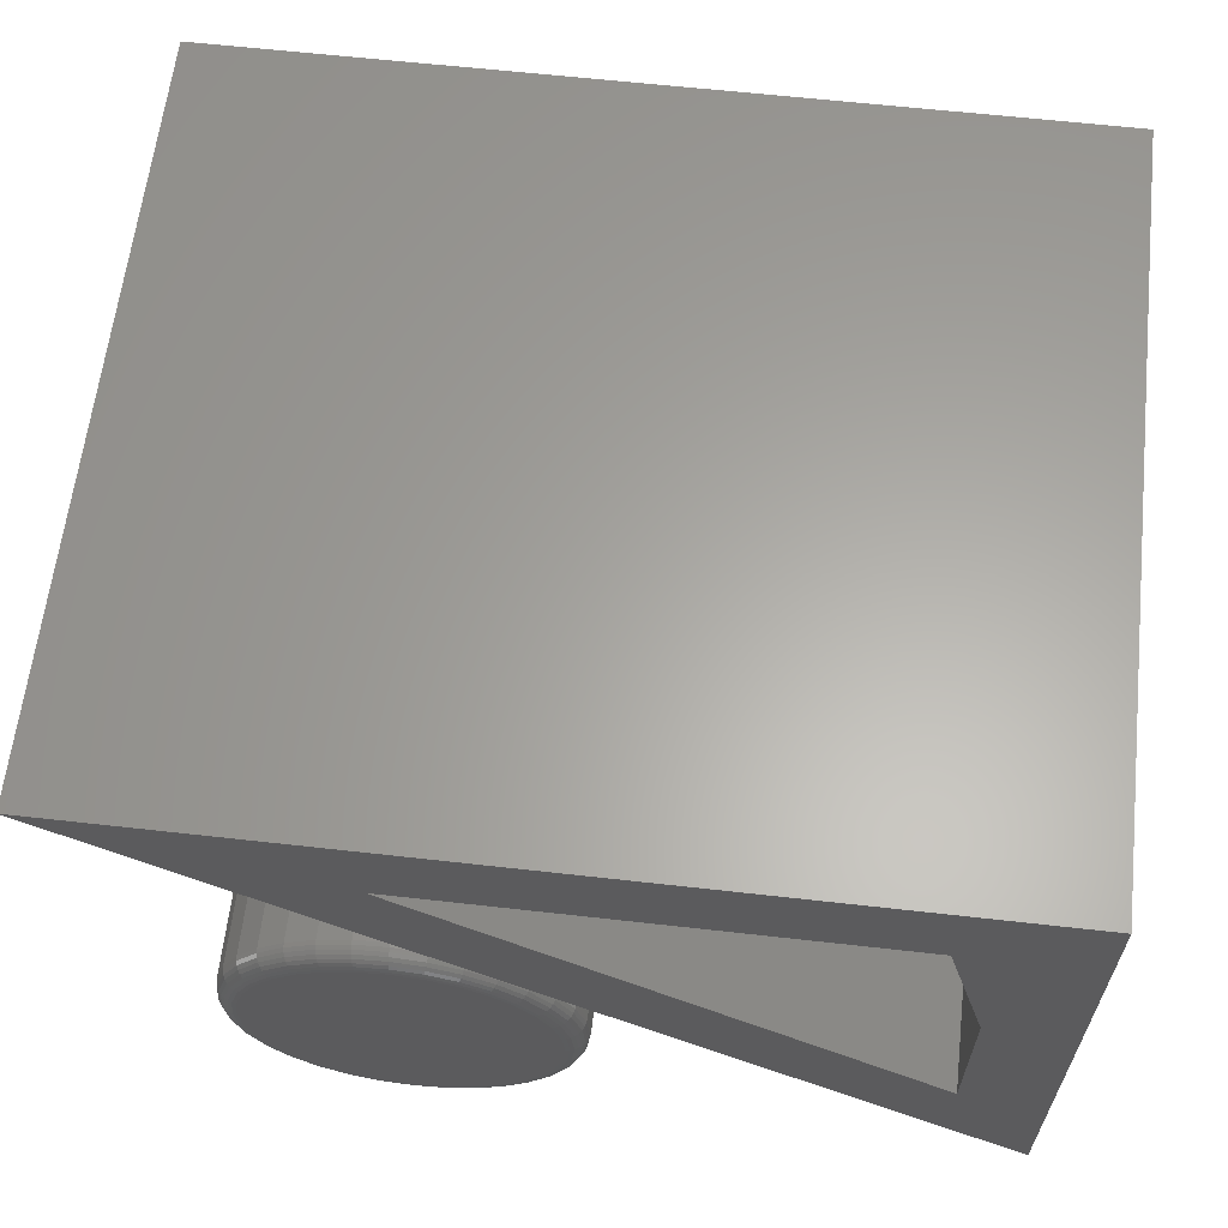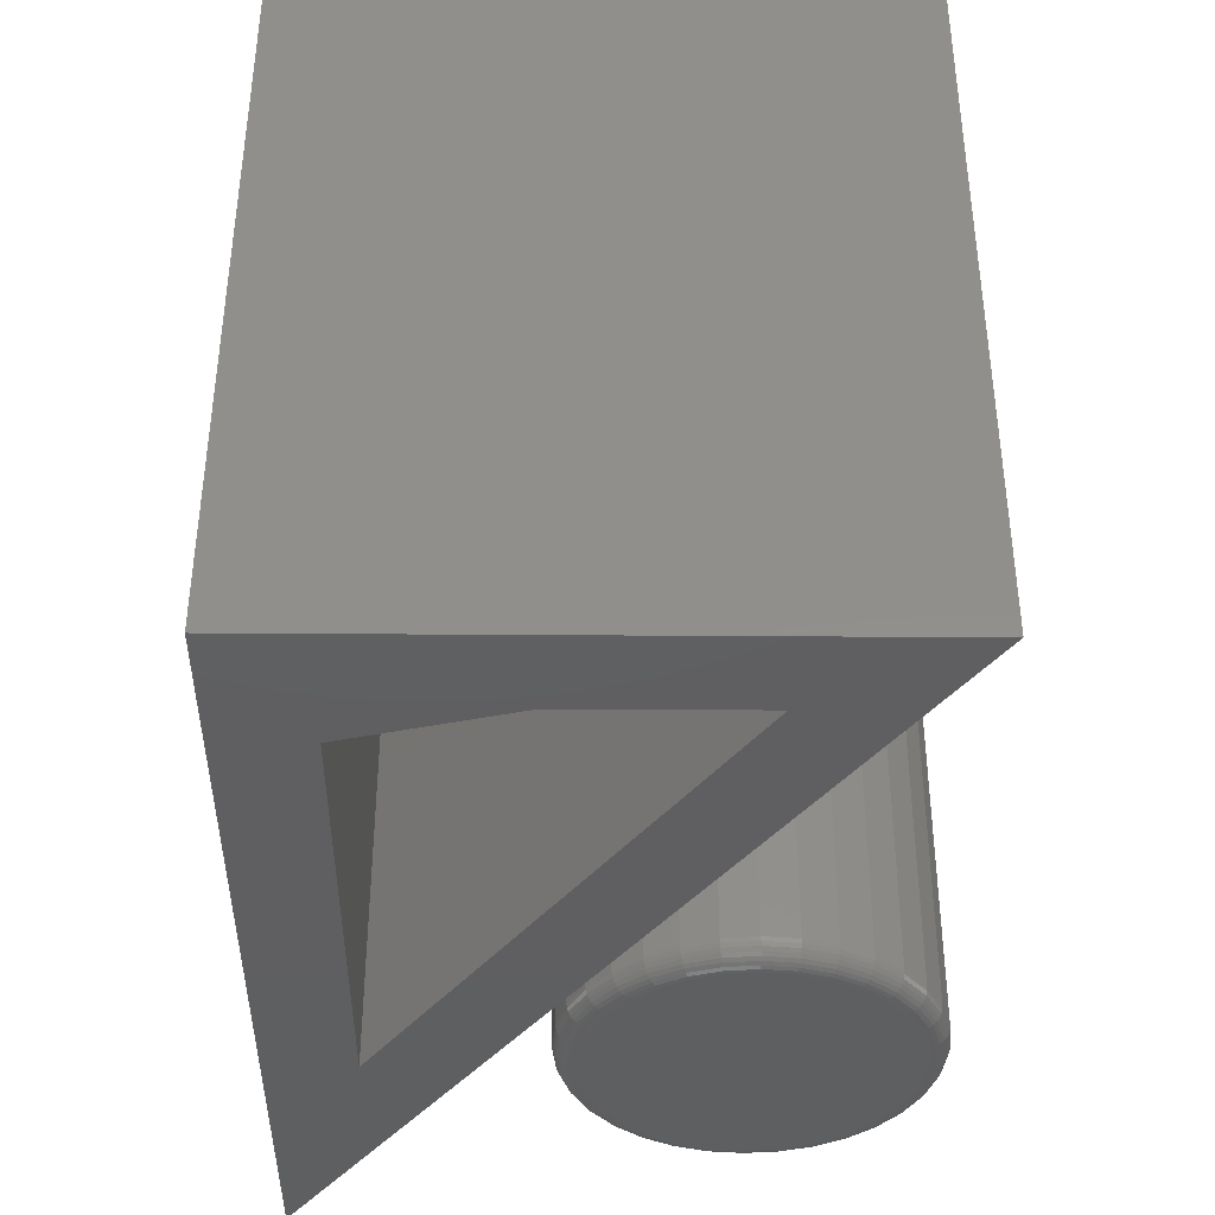
<metadata>
{"format":"stl","ext":"stl","renderer":"f3d","projection":"perspective","resolution":1024,"background":"white","views":[{"elev":62.3,"azim":6.5,"up":"+Z"},{"elev":-39.2,"azim":89.5,"up":"+Y"}]}
</metadata>
<code>
# stl→obj: 334 verts, 660 faces
v 0.75 -6.793e-18 0.2513
v 0.75 7.806e-18 0.3828
v 0.375 0 0.5
v 0.7188 1.908e-17 0.5
v 0.7188 -0.5 0.5
v 0.375 -0.5 0.5
v 0.75 -0.5 0.2513
v 0.75 -0.5 0.3828
v 0.8125 -0.5 0.5625
v 0.8125 -0.5 0.1349
v 0.1677 -0.5 0.5625
v 0.3574 -0.5 0.3612
v 0.4005 -0.5 0.3612
v 0.3789 -0.5 0.3633
v 0.3366 -0.5 0.3549
v 0.4213 -0.5 0.3549
v 0.3175 -0.5 0.3447
v 0.4404 -0.5 0.3447
v 0.4404 -0.5 0.1606
v 0.3366 -0.5 0.1504
v 0.4213 -0.5 0.1504
v 0.3574 -0.5 0.1441
v 0.4005 -0.5 0.1441
v 0.3789 -0.5 0.1419
v 0.4572 -0.5 0.3309
v 0.3007 -0.5 0.3309
v 0.471 -0.5 0.3141
v 0.2869 -0.5 0.3141
v 0.4812 -0.5 0.295
v 0.2767 -0.5 0.295
v 0.4875 -0.5 0.2742
v 0.2704 -0.5 0.2742
v 0.4896 -0.5 0.2526
v 0.2683 -0.5 0.2526
v 0.4875 -0.5 0.231
v 0.2704 -0.5 0.231
v 0.4812 -0.5 0.2103
v 0.2767 -0.5 0.2103
v 0.471 -0.5 0.1911
v 0.2869 -0.5 0.1911
v 0.4572 -0.5 0.1744
v 0.3007 -0.5 0.1744
v 0.3175 -0.5 0.1606
v 0.5053 0 0.2526
v 0.5053 -0.4844 0.2526
v 0.5028 0 0.228
v 0.5028 -0.4844 0.228
v 0.4956 0 0.2043
v 0.4956 -0.4844 0.2043
v 0.484 0 0.1825
v 0.484 -0.4844 0.1825
v 0.4683 0 0.1633
v 0.4683 -0.4844 0.1633
v 0.4491 0 0.1476
v 0.4491 -0.4844 0.1476
v 0.4273 0 0.1359
v 0.4273 -0.4844 0.1359
v 0.4036 0 0.1287
v 0.4036 -0.4844 0.1287
v 0.3789 0 0.1263
v 0.3789 -0.4844 0.1263
v 0.3543 0 0.1287
v 0.3543 -0.4844 0.1287
v 0.3306 0 0.1359
v 0.3306 -0.4844 0.1359
v 0.3088 0 0.1476
v 0.3088 -0.4844 0.1476
v 0.2896 0 0.1633
v 0.2896 -0.4844 0.1633
v 0.2739 0 0.1825
v 0.2739 -0.4844 0.1825
v 0.2622 0 0.2043
v 0.2622 -0.4844 0.2043
v 0.2551 0 0.228
v 0.2551 -0.4844 0.228
v 0.2526 0 0.2526
v 0.2526 -0.4844 0.2526
v 0.2551 0 0.2773
v 0.2551 -0.4844 0.2773
v 0.2622 0 0.301
v 0.2622 -0.4844 0.301
v 0.2739 0 0.3228
v 0.2739 -0.4844 0.3228
v 0.2896 0 0.342
v 0.2896 -0.4844 0.342
v 0.3088 0 0.3577
v 0.3088 -0.4844 0.3577
v 0.3306 0 0.3693
v 0.3306 -0.4844 0.3693
v 0.3543 0 0.3765
v 0.3543 -0.4844 0.3765
v 0.3789 0 0.3789
v 0.3789 -0.4844 0.3789
v 0.4036 0 0.3765
v 0.4036 -0.4844 0.3765
v 0.4273 0 0.3693
v 0.4273 -0.4844 0.3693
v 0.4491 0 0.3577
v 0.4491 -0.4844 0.3577
v 0.4683 0 0.342
v 0.4683 -0.4844 0.342
v 0.484 0 0.3228
v 0.484 -0.4844 0.3228
v 0.4956 0 0.301
v 0.4956 -0.4844 0.301
v 0.5028 0 0.2773
v 0.5028 -0.4844 0.2773
v 0.4927 -0.4997 0.2526
v 0.4905 -0.4997 0.2304
v 0.4956 -0.4988 0.2526
v 0.4934 -0.4988 0.2299
v 0.4983 -0.4974 0.2526
v 0.496 -0.4974 0.2293
v 0.5007 -0.4954 0.2526
v 0.4983 -0.4954 0.2289
v 0.5026 -0.4931 0.2526
v 0.5003 -0.4931 0.2285
v 0.5041 -0.4904 0.2526
v 0.5017 -0.4904 0.2282
v 0.505 -0.4874 0.2526
v 0.5025 -0.4874 0.228
v 0.2674 -0.4997 0.2304
v 0.2652 -0.4997 0.2526
v 0.2645 -0.4988 0.2299
v 0.2623 -0.4988 0.2526
v 0.2619 -0.4974 0.2293
v 0.2596 -0.4974 0.2526
v 0.2595 -0.4954 0.2289
v 0.2572 -0.4954 0.2526
v 0.2576 -0.4931 0.2285
v 0.2553 -0.4931 0.2526
v 0.2562 -0.4904 0.2282
v 0.2538 -0.4904 0.2526
v 0.2554 -0.4874 0.228
v 0.2529 -0.4874 0.2526
v 0.2739 -0.4997 0.2091
v 0.2712 -0.4988 0.208
v 0.2687 -0.4974 0.207
v 0.2665 -0.4954 0.206
v 0.2647 -0.4931 0.2053
v 0.2633 -0.4904 0.2047
v 0.2625 -0.4874 0.2044
v 0.2844 -0.4997 0.1894
v 0.2819 -0.4988 0.1878
v 0.2797 -0.4974 0.1863
v 0.2777 -0.4954 0.185
v 0.2761 -0.4931 0.1839
v 0.2749 -0.4904 0.1831
v 0.2742 -0.4874 0.1826
v 0.2985 -0.4997 0.1722
v 0.2964 -0.4988 0.1701
v 0.2945 -0.4974 0.1682
v 0.2929 -0.4954 0.1665
v 0.2915 -0.4931 0.1652
v 0.2905 -0.4904 0.1642
v 0.2898 -0.4874 0.1635
v 0.3158 -0.4997 0.1581
v 0.3141 -0.4988 0.1556
v 0.3126 -0.4974 0.1534
v 0.3113 -0.4954 0.1514
v 0.3102 -0.4931 0.1498
v 0.3094 -0.4904 0.1486
v 0.3089 -0.4874 0.1479
v 0.3354 -0.4997 0.1476
v 0.3343 -0.4988 0.1448
v 0.3333 -0.4974 0.1423
v 0.3324 -0.4954 0.1402
v 0.3316 -0.4931 0.1384
v 0.3311 -0.4904 0.137
v 0.3307 -0.4874 0.1362
v 0.3568 -0.4997 0.1411
v 0.3562 -0.4988 0.1382
v 0.3557 -0.4974 0.1356
v 0.3552 -0.4954 0.1332
v 0.3548 -0.4931 0.1313
v 0.3545 -0.4904 0.1299
v 0.3544 -0.4874 0.129
v 0.3789 -0.4997 0.1389
v 0.3789 -0.4988 0.136
v 0.3789 -0.4974 0.1333
v 0.3789 -0.4954 0.1309
v 0.3789 -0.4931 0.1289
v 0.3789 -0.4904 0.1275
v 0.3789 -0.4874 0.1266
v 0.4011 -0.4997 0.1411
v 0.4017 -0.4988 0.1382
v 0.4022 -0.4974 0.1356
v 0.4027 -0.4954 0.1332
v 0.4031 -0.4931 0.1313
v 0.4034 -0.4904 0.1299
v 0.4035 -0.4874 0.129
v 0.4225 -0.4997 0.1476
v 0.4236 -0.4988 0.1448
v 0.4246 -0.4974 0.1423
v 0.4255 -0.4954 0.1402
v 0.4263 -0.4931 0.1384
v 0.4268 -0.4904 0.137
v 0.4272 -0.4874 0.1362
v 0.4421 -0.4997 0.1581
v 0.4438 -0.4988 0.1556
v 0.4453 -0.4974 0.1534
v 0.4466 -0.4954 0.1514
v 0.4477 -0.4931 0.1498
v 0.4485 -0.4904 0.1486
v 0.449 -0.4874 0.1479
v 0.4594 -0.4997 0.1722
v 0.4614 -0.4988 0.1701
v 0.4634 -0.4974 0.1682
v 0.465 -0.4954 0.1665
v 0.4664 -0.4931 0.1652
v 0.4674 -0.4904 0.1642
v 0.4681 -0.4874 0.1635
v 0.4735 -0.4997 0.1894
v 0.476 -0.4988 0.1878
v 0.4782 -0.4974 0.1863
v 0.4802 -0.4954 0.185
v 0.4818 -0.4931 0.1839
v 0.483 -0.4904 0.1831
v 0.4837 -0.4874 0.1826
v 0.484 -0.4997 0.2091
v 0.4867 -0.4988 0.208
v 0.4892 -0.4974 0.207
v 0.4914 -0.4954 0.206
v 0.4932 -0.4931 0.2053
v 0.4945 -0.4904 0.2047
v 0.4954 -0.4874 0.2044
v 0.2674 -0.4997 0.2748
v 0.2645 -0.4988 0.2754
v 0.2619 -0.4974 0.2759
v 0.2595 -0.4954 0.2764
v 0.2576 -0.4931 0.2768
v 0.2562 -0.4904 0.277
v 0.2554 -0.4874 0.2772
v 0.4905 -0.4997 0.2748
v 0.4934 -0.4988 0.2754
v 0.496 -0.4974 0.2759
v 0.4983 -0.4954 0.2764
v 0.5003 -0.4931 0.2768
v 0.5017 -0.4904 0.277
v 0.5025 -0.4874 0.2772
v 0.484 -0.4997 0.2962
v 0.4867 -0.4988 0.2973
v 0.4892 -0.4974 0.2983
v 0.4914 -0.4954 0.2992
v 0.4932 -0.4931 0.3
v 0.4945 -0.4904 0.3005
v 0.4954 -0.4874 0.3009
v 0.4735 -0.4997 0.3158
v 0.476 -0.4988 0.3175
v 0.4782 -0.4974 0.319
v 0.4802 -0.4954 0.3203
v 0.4818 -0.4931 0.3213
v 0.483 -0.4904 0.3221
v 0.4837 -0.4874 0.3226
v 0.4594 -0.4997 0.3331
v 0.4614 -0.4988 0.3351
v 0.4634 -0.4974 0.337
v 0.465 -0.4954 0.3387
v 0.4664 -0.4931 0.3401
v 0.4674 -0.4904 0.3411
v 0.4681 -0.4874 0.3417
v 0.4421 -0.4997 0.3472
v 0.4438 -0.4988 0.3496
v 0.4453 -0.4974 0.3519
v 0.4466 -0.4954 0.3539
v 0.4477 -0.4931 0.3555
v 0.4485 -0.4904 0.3567
v 0.449 -0.4874 0.3574
v 0.4225 -0.4997 0.3577
v 0.4236 -0.4988 0.3604
v 0.4246 -0.4974 0.3629
v 0.4255 -0.4954 0.3651
v 0.4263 -0.4931 0.3669
v 0.4268 -0.4904 0.3682
v 0.4272 -0.4874 0.3691
v 0.4011 -0.4997 0.3642
v 0.4017 -0.4988 0.3671
v 0.4022 -0.4974 0.3697
v 0.4027 -0.4954 0.372
v 0.4031 -0.4931 0.3739
v 0.4034 -0.4904 0.3754
v 0.4035 -0.4874 0.3762
v 0.3789 -0.4997 0.3664
v 0.3789 -0.4988 0.3693
v 0.3789 -0.4974 0.372
v 0.3789 -0.4954 0.3744
v 0.3789 -0.4931 0.3763
v 0.3789 -0.4904 0.3778
v 0.3789 -0.4874 0.3786
v 0.3568 -0.4997 0.3642
v 0.3562 -0.4988 0.3671
v 0.3557 -0.4974 0.3697
v 0.3552 -0.4954 0.372
v 0.3548 -0.4931 0.3739
v 0.3545 -0.4904 0.3754
v 0.3544 -0.4874 0.3762
v 0.3354 -0.4997 0.3577
v 0.3343 -0.4988 0.3604
v 0.3333 -0.4974 0.3629
v 0.3324 -0.4954 0.3651
v 0.3316 -0.4931 0.3669
v 0.3311 -0.4904 0.3682
v 0.3307 -0.4874 0.3691
v 0.3158 -0.4997 0.3472
v 0.3141 -0.4988 0.3496
v 0.3126 -0.4974 0.3519
v 0.3113 -0.4954 0.3539
v 0.3102 -0.4931 0.3555
v 0.3094 -0.4904 0.3567
v 0.3089 -0.4874 0.3574
v 0.2985 -0.4997 0.3331
v 0.2964 -0.4988 0.3351
v 0.2945 -0.4974 0.337
v 0.2929 -0.4954 0.3387
v 0.2915 -0.4931 0.3401
v 0.2905 -0.4904 0.3411
v 0.2898 -0.4874 0.3417
v 0.2844 -0.4997 0.3158
v 0.2819 -0.4988 0.3175
v 0.2797 -0.4974 0.319
v 0.2777 -0.4954 0.3203
v 0.2761 -0.4931 0.3213
v 0.2749 -0.4904 0.3221
v 0.2742 -0.4874 0.3226
v 0.2739 -0.4997 0.2962
v 0.2712 -0.4988 0.2973
v 0.2687 -0.4974 0.2983
v 0.2665 -0.4954 0.2992
v 0.2647 -0.4931 0.3
v 0.2633 -0.4904 0.3005
v 0.2625 -0.4874 0.3009
v 0.1677 0.0625 0.5625
v 0.8125 0.0625 0.1349
v 0.8125 0.0625 0.5625
f 1 2 3
f 3 2 4
f 4 5 3
f 3 5 6
f 1 7 2
f 2 7 8
f 9 8 10
f 10 8 7
f 10 7 11
f 11 7 6
f 11 6 9
f 9 6 5
f 9 5 8
f 8 5 2
f 2 5 4
f 3 6 1
f 1 6 7
f 12 13 14
f 13 12 15
f 13 15 16
f 16 15 17
f 16 17 18
f 19 20 21
f 21 20 22
f 21 22 23
f 23 22 24
f 18 17 25
f 25 17 26
f 25 26 27
f 27 26 28
f 27 28 29
f 29 28 30
f 29 30 31
f 31 30 32
f 31 32 33
f 33 32 34
f 33 34 35
f 35 34 36
f 35 36 37
f 37 36 38
f 37 38 39
f 39 38 40
f 39 40 41
f 41 40 42
f 41 42 19
f 19 42 43
f 19 43 20
f 44 45 46
f 46 45 47
f 46 47 48
f 48 47 49
f 48 49 50
f 50 49 51
f 50 51 52
f 52 51 53
f 52 53 54
f 54 53 55
f 54 55 56
f 56 55 57
f 56 57 58
f 58 57 59
f 58 59 60
f 60 59 61
f 60 61 62
f 62 61 63
f 62 63 64
f 64 63 65
f 64 65 66
f 66 65 67
f 66 67 68
f 68 67 69
f 68 69 70
f 70 69 71
f 70 71 72
f 72 71 73
f 72 73 74
f 74 73 75
f 74 75 76
f 76 75 77
f 76 77 78
f 78 77 79
f 78 79 80
f 80 79 81
f 80 81 82
f 82 81 83
f 82 83 84
f 84 83 85
f 84 85 86
f 86 85 87
f 86 87 88
f 88 87 89
f 88 89 90
f 90 89 91
f 90 91 92
f 92 91 93
f 92 93 94
f 94 93 95
f 94 95 96
f 96 95 97
f 96 97 98
f 98 97 99
f 98 99 100
f 100 99 101
f 100 101 102
f 102 101 103
f 102 103 104
f 104 103 105
f 104 105 106
f 106 105 107
f 106 107 44
f 44 107 45
f 33 35 108
f 108 35 109
f 108 109 110
f 110 109 111
f 110 111 112
f 112 111 113
f 112 113 114
f 114 113 115
f 114 115 116
f 116 115 117
f 116 117 118
f 118 117 119
f 118 119 120
f 120 119 121
f 120 121 45
f 45 121 47
f 36 34 122
f 122 34 123
f 122 123 124
f 124 123 125
f 124 125 126
f 126 125 127
f 126 127 128
f 128 127 129
f 128 129 130
f 130 129 131
f 130 131 132
f 132 131 133
f 132 133 134
f 134 133 135
f 134 135 75
f 75 135 77
f 38 36 136
f 136 36 122
f 136 122 137
f 137 122 124
f 137 124 138
f 138 124 126
f 138 126 139
f 139 126 128
f 139 128 140
f 140 128 130
f 140 130 141
f 141 130 132
f 141 132 142
f 142 132 134
f 142 134 73
f 73 134 75
f 40 38 143
f 143 38 136
f 143 136 144
f 144 136 137
f 144 137 145
f 145 137 138
f 145 138 146
f 146 138 139
f 146 139 147
f 147 139 140
f 147 140 148
f 148 140 141
f 148 141 149
f 149 141 142
f 149 142 71
f 71 142 73
f 42 40 150
f 150 40 143
f 150 143 151
f 151 143 144
f 151 144 152
f 152 144 145
f 152 145 153
f 153 145 146
f 153 146 154
f 154 146 147
f 154 147 155
f 155 147 148
f 155 148 156
f 156 148 149
f 156 149 69
f 69 149 71
f 43 42 157
f 157 42 150
f 157 150 158
f 158 150 151
f 158 151 159
f 159 151 152
f 159 152 160
f 160 152 153
f 160 153 161
f 161 153 154
f 161 154 162
f 162 154 155
f 162 155 163
f 163 155 156
f 163 156 67
f 67 156 69
f 20 43 164
f 164 43 157
f 164 157 165
f 165 157 158
f 165 158 166
f 166 158 159
f 166 159 167
f 167 159 160
f 167 160 168
f 168 160 161
f 168 161 169
f 169 161 162
f 169 162 170
f 170 162 163
f 170 163 65
f 65 163 67
f 22 20 171
f 171 20 164
f 171 164 172
f 172 164 165
f 172 165 173
f 173 165 166
f 173 166 174
f 174 166 167
f 174 167 175
f 175 167 168
f 175 168 176
f 176 168 169
f 176 169 177
f 177 169 170
f 177 170 63
f 63 170 65
f 24 22 178
f 178 22 171
f 178 171 179
f 179 171 172
f 179 172 180
f 180 172 173
f 180 173 181
f 181 173 174
f 181 174 182
f 182 174 175
f 182 175 183
f 183 175 176
f 183 176 184
f 184 176 177
f 184 177 61
f 61 177 63
f 23 24 185
f 185 24 178
f 185 178 186
f 186 178 179
f 186 179 187
f 187 179 180
f 187 180 188
f 188 180 181
f 188 181 189
f 189 181 182
f 189 182 190
f 190 182 183
f 190 183 191
f 191 183 184
f 191 184 59
f 59 184 61
f 21 23 192
f 192 23 185
f 192 185 193
f 193 185 186
f 193 186 194
f 194 186 187
f 194 187 195
f 195 187 188
f 195 188 196
f 196 188 189
f 196 189 197
f 197 189 190
f 197 190 198
f 198 190 191
f 198 191 57
f 57 191 59
f 19 21 199
f 199 21 192
f 199 192 200
f 200 192 193
f 200 193 201
f 201 193 194
f 201 194 202
f 202 194 195
f 202 195 203
f 203 195 196
f 203 196 204
f 204 196 197
f 204 197 205
f 205 197 198
f 205 198 55
f 55 198 57
f 41 19 206
f 206 19 199
f 206 199 207
f 207 199 200
f 207 200 208
f 208 200 201
f 208 201 209
f 209 201 202
f 209 202 210
f 210 202 203
f 210 203 211
f 211 203 204
f 211 204 212
f 212 204 205
f 212 205 53
f 53 205 55
f 39 41 213
f 213 41 206
f 213 206 214
f 214 206 207
f 214 207 215
f 215 207 208
f 215 208 216
f 216 208 209
f 216 209 217
f 217 209 210
f 217 210 218
f 218 210 211
f 218 211 219
f 219 211 212
f 219 212 51
f 51 212 53
f 37 39 220
f 220 39 213
f 220 213 221
f 221 213 214
f 221 214 222
f 222 214 215
f 222 215 223
f 223 215 216
f 223 216 224
f 224 216 217
f 224 217 225
f 225 217 218
f 225 218 226
f 226 218 219
f 226 219 49
f 49 219 51
f 35 37 109
f 109 37 220
f 109 220 111
f 111 220 221
f 111 221 113
f 113 221 222
f 113 222 115
f 115 222 223
f 115 223 117
f 117 223 224
f 117 224 119
f 119 224 225
f 119 225 121
f 121 225 226
f 121 226 47
f 47 226 49
f 34 32 123
f 123 32 227
f 123 227 125
f 125 227 228
f 125 228 127
f 127 228 229
f 127 229 129
f 129 229 230
f 129 230 131
f 131 230 231
f 131 231 133
f 133 231 232
f 133 232 135
f 135 232 233
f 135 233 77
f 77 233 79
f 31 33 234
f 234 33 108
f 234 108 235
f 235 108 110
f 235 110 236
f 236 110 112
f 236 112 237
f 237 112 114
f 237 114 238
f 238 114 116
f 238 116 239
f 239 116 118
f 239 118 240
f 240 118 120
f 240 120 107
f 107 120 45
f 29 31 241
f 241 31 234
f 241 234 242
f 242 234 235
f 242 235 243
f 243 235 236
f 243 236 244
f 244 236 237
f 244 237 245
f 245 237 238
f 245 238 246
f 246 238 239
f 246 239 247
f 247 239 240
f 247 240 105
f 105 240 107
f 27 29 248
f 248 29 241
f 248 241 249
f 249 241 242
f 249 242 250
f 250 242 243
f 250 243 251
f 251 243 244
f 251 244 252
f 252 244 245
f 252 245 253
f 253 245 246
f 253 246 254
f 254 246 247
f 254 247 103
f 103 247 105
f 25 27 255
f 255 27 248
f 255 248 256
f 256 248 249
f 256 249 257
f 257 249 250
f 257 250 258
f 258 250 251
f 258 251 259
f 259 251 252
f 259 252 260
f 260 252 253
f 260 253 261
f 261 253 254
f 261 254 101
f 101 254 103
f 18 25 262
f 262 25 255
f 262 255 263
f 263 255 256
f 263 256 264
f 264 256 257
f 264 257 265
f 265 257 258
f 265 258 266
f 266 258 259
f 266 259 267
f 267 259 260
f 267 260 268
f 268 260 261
f 268 261 99
f 99 261 101
f 16 18 269
f 269 18 262
f 269 262 270
f 270 262 263
f 270 263 271
f 271 263 264
f 271 264 272
f 272 264 265
f 272 265 273
f 273 265 266
f 273 266 274
f 274 266 267
f 274 267 275
f 275 267 268
f 275 268 97
f 97 268 99
f 13 16 276
f 276 16 269
f 276 269 277
f 277 269 270
f 277 270 278
f 278 270 271
f 278 271 279
f 279 271 272
f 279 272 280
f 280 272 273
f 280 273 281
f 281 273 274
f 281 274 282
f 282 274 275
f 282 275 95
f 95 275 97
f 14 13 283
f 283 13 276
f 283 276 284
f 284 276 277
f 284 277 285
f 285 277 278
f 285 278 286
f 286 278 279
f 286 279 287
f 287 279 280
f 287 280 288
f 288 280 281
f 288 281 289
f 289 281 282
f 289 282 93
f 93 282 95
f 12 14 290
f 290 14 283
f 290 283 291
f 291 283 284
f 291 284 292
f 292 284 285
f 292 285 293
f 293 285 286
f 293 286 294
f 294 286 287
f 294 287 295
f 295 287 288
f 295 288 296
f 296 288 289
f 296 289 91
f 91 289 93
f 15 12 297
f 297 12 290
f 297 290 298
f 298 290 291
f 298 291 299
f 299 291 292
f 299 292 300
f 300 292 293
f 300 293 301
f 301 293 294
f 301 294 302
f 302 294 295
f 302 295 303
f 303 295 296
f 303 296 89
f 89 296 91
f 17 15 304
f 304 15 297
f 304 297 305
f 305 297 298
f 305 298 306
f 306 298 299
f 306 299 307
f 307 299 300
f 307 300 308
f 308 300 301
f 308 301 309
f 309 301 302
f 309 302 310
f 310 302 303
f 310 303 87
f 87 303 89
f 26 17 311
f 311 17 304
f 311 304 312
f 312 304 305
f 312 305 313
f 313 305 306
f 313 306 314
f 314 306 307
f 314 307 315
f 315 307 308
f 315 308 316
f 316 308 309
f 316 309 317
f 317 309 310
f 317 310 85
f 85 310 87
f 28 26 318
f 318 26 311
f 318 311 319
f 319 311 312
f 319 312 320
f 320 312 313
f 320 313 321
f 321 313 314
f 321 314 322
f 322 314 315
f 322 315 323
f 323 315 316
f 323 316 324
f 324 316 317
f 324 317 83
f 83 317 85
f 30 28 325
f 325 28 318
f 325 318 326
f 326 318 319
f 326 319 327
f 327 319 320
f 327 320 328
f 328 320 321
f 328 321 329
f 329 321 322
f 329 322 330
f 330 322 323
f 330 323 331
f 331 323 324
f 331 324 81
f 81 324 83
f 32 30 227
f 227 30 325
f 227 325 228
f 228 325 326
f 228 326 229
f 229 326 327
f 229 327 230
f 230 327 328
f 230 328 231
f 231 328 329
f 231 329 232
f 232 329 330
f 232 330 233
f 233 330 331
f 233 331 79
f 79 331 81
f 92 94 90
f 88 90 94
f 96 88 94
f 86 88 96
f 98 86 96
f 56 64 54
f 62 64 56
f 58 62 56
f 60 62 58
f 64 66 54
f 54 66 68
f 54 68 52
f 52 68 70
f 52 70 50
f 50 70 72
f 50 72 48
f 48 72 74
f 48 74 46
f 46 74 76
f 46 76 44
f 44 76 78
f 44 78 106
f 106 78 80
f 106 80 104
f 104 80 82
f 104 82 102
f 102 82 84
f 102 84 100
f 100 84 86
f 100 86 98
f 11 332 10
f 10 332 333
f 333 334 10
f 10 334 9
f 9 334 11
f 11 334 332
f 332 334 333

</code>
